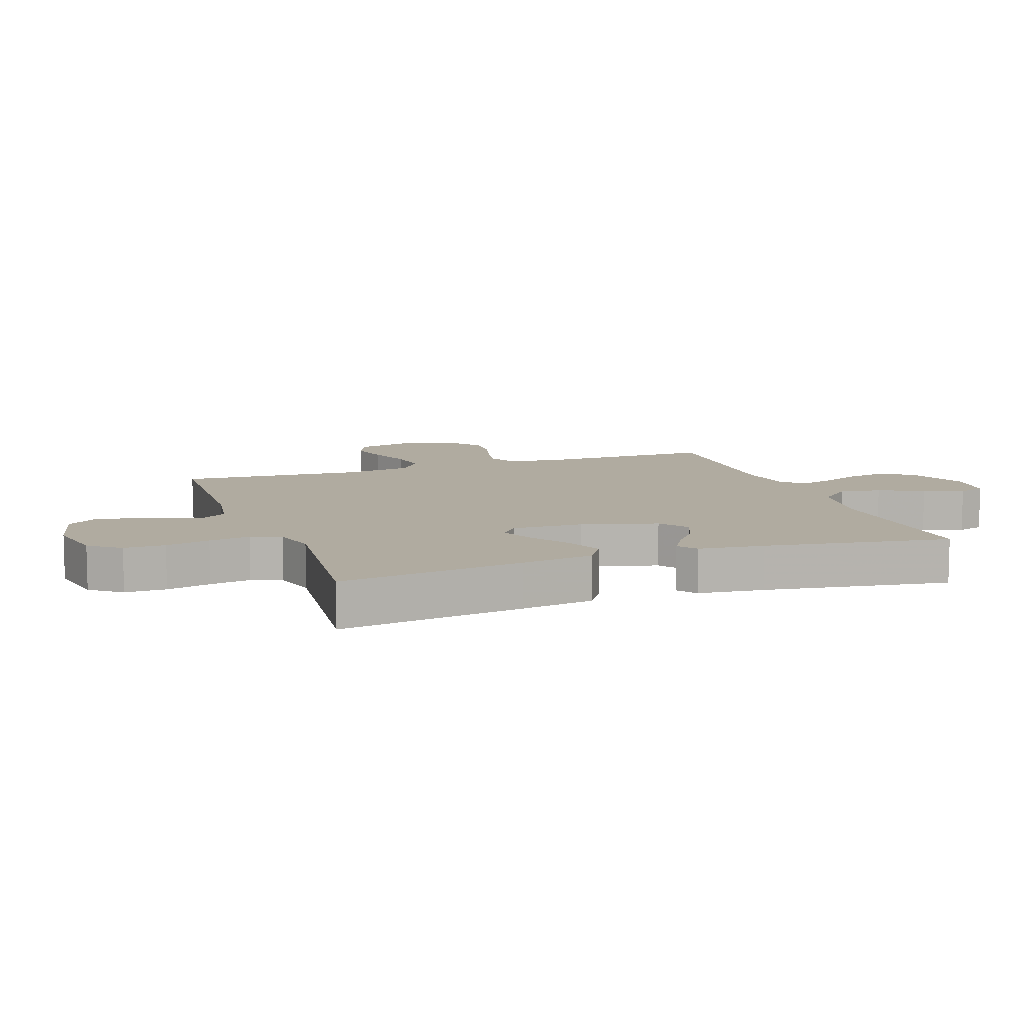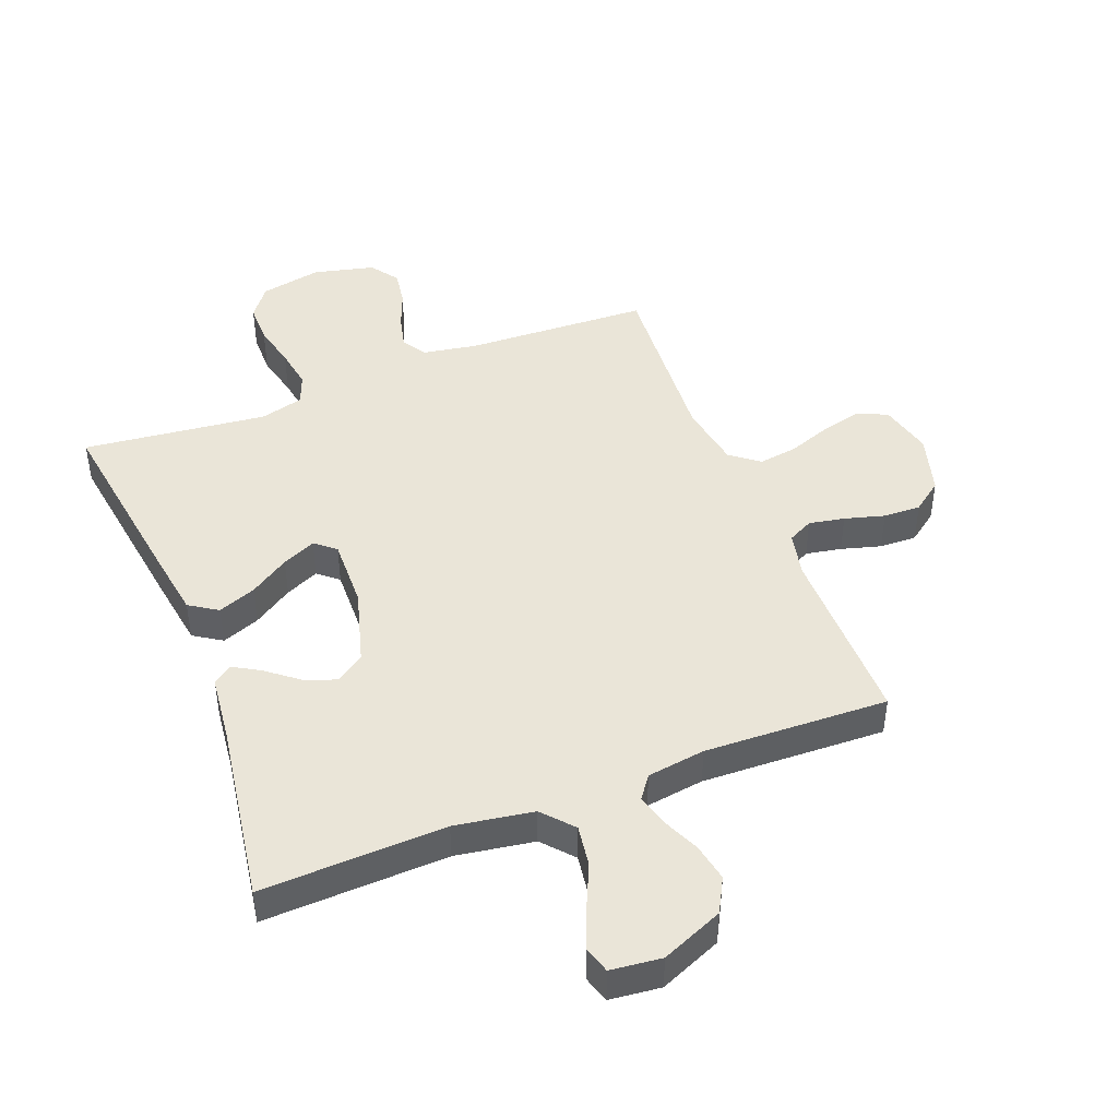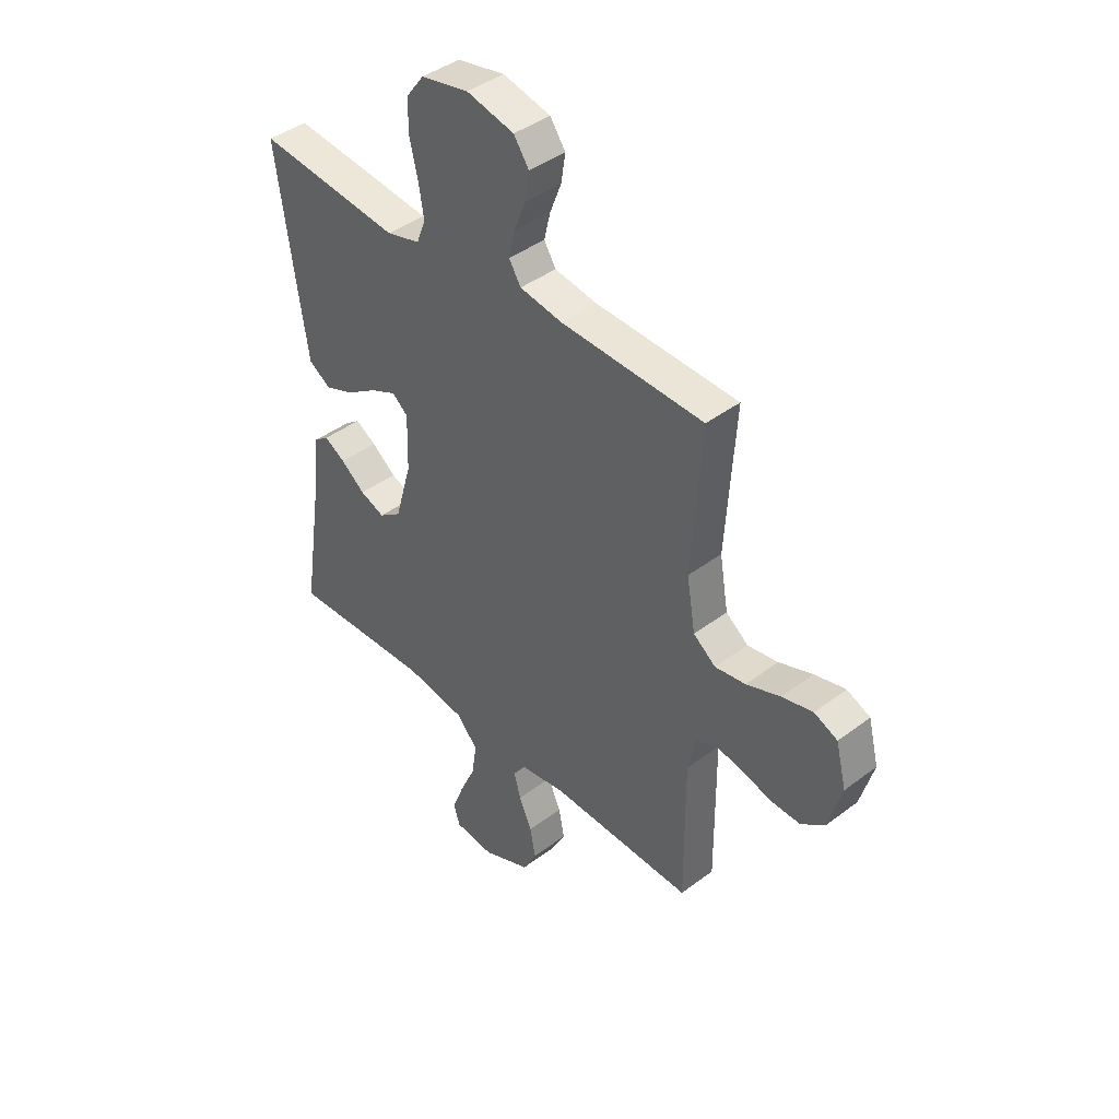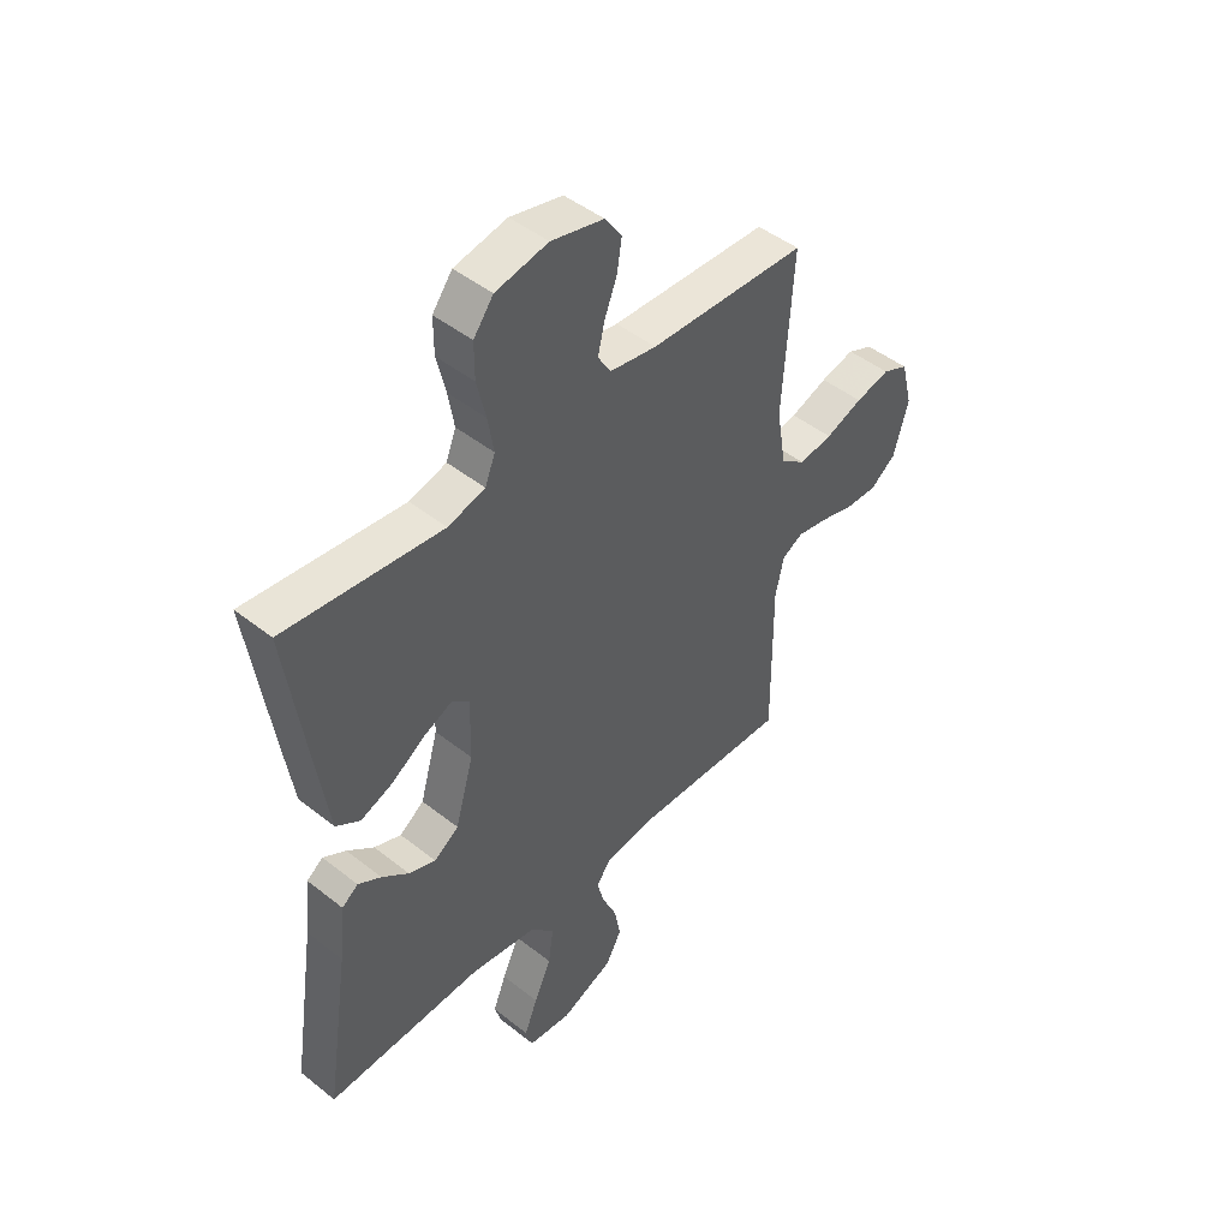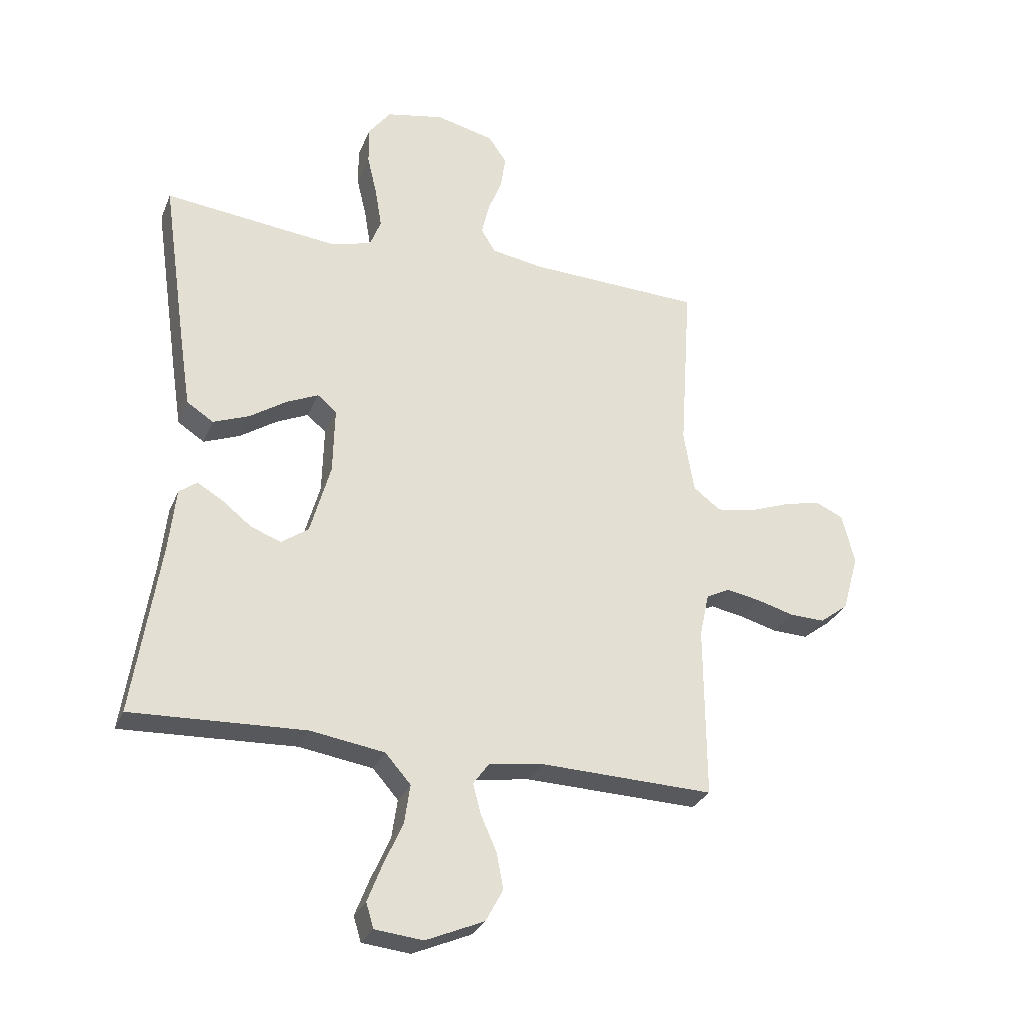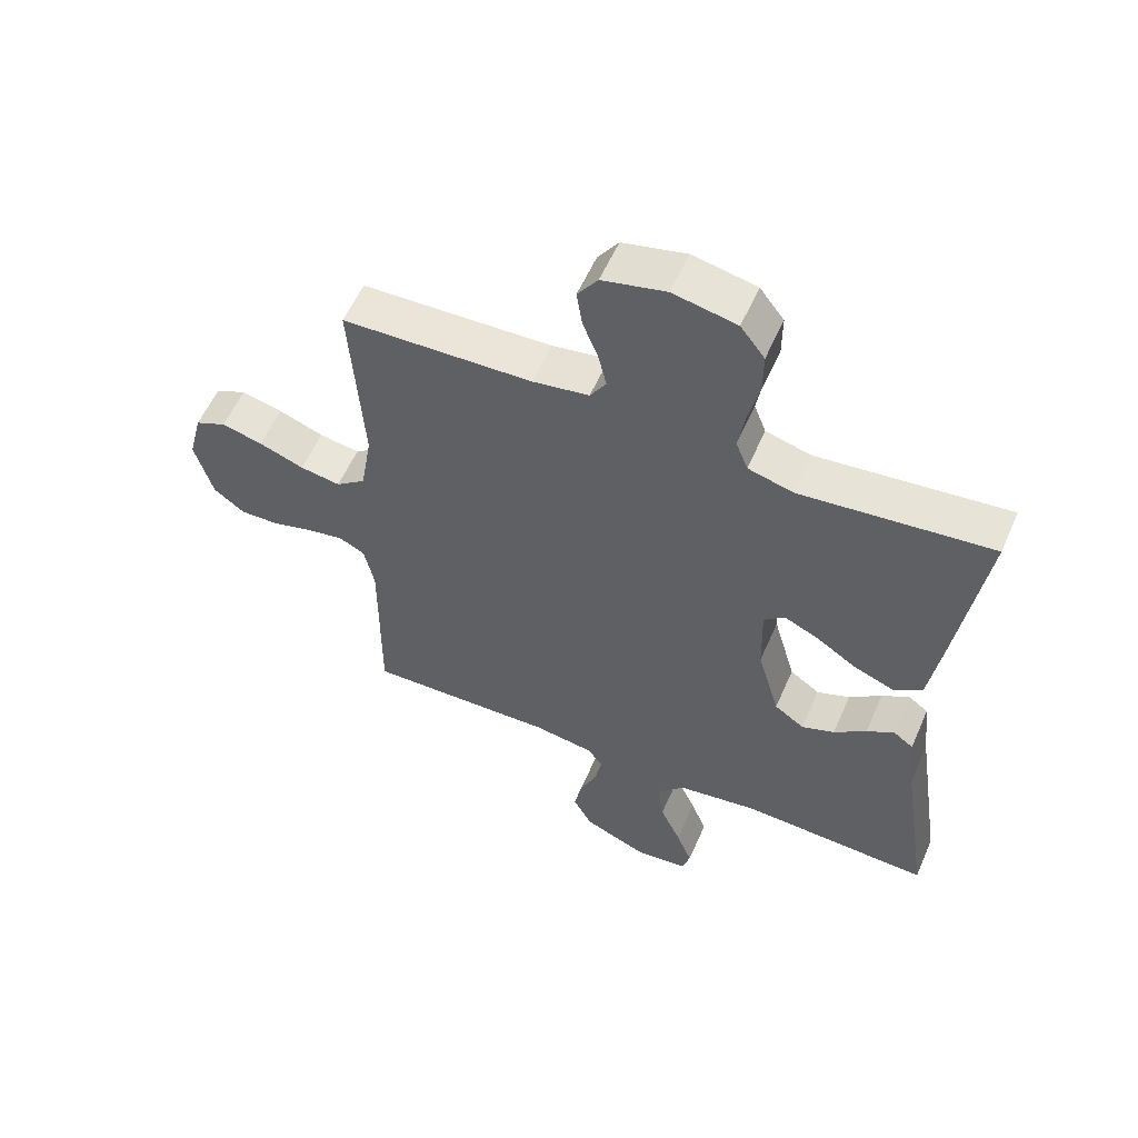
<metadata>
{"format":"obj","ext":"obj","renderer":"f3d","projection":"perspective","resolution":1024,"background":"white","views":[{"elev":9.8,"azim":70.4,"up":"+Y"},{"elev":45.0,"azim":158.8,"up":"+Y"},{"elev":41.7,"azim":-132.3,"up":"+Z"},{"elev":46.6,"azim":132.0,"up":"+Z"},{"elev":-29.0,"azim":160.4,"up":"+Z"},{"elev":57.2,"azim":23.6,"up":"+Z"}]}
</metadata>
<code>
v -0.5 0.07 -0.5
v -0.498 0.07 -0.2
v -0.514 0.07 -0.126
v -0.555 0.07 -0.105
v -0.613 0.07 -0.116
v -0.678 0.07 -0.134
v -0.739 0.07 -0.136
v -0.788 0.07 -0.099
v -0.816 0.07 0
v -0.794 0.07 0.087
v -0.745 0.07 0.109
v -0.68 0.07 0.093
v -0.609 0.07 0.067
v -0.545 0.07 0.057
v -0.498 0.07 0.093
v -0.48 0.07 0.2
v -0.5 0.07 0.5
v -0.2 0.07 0.512
v -0.111 0.07 0.527
v -0.086 0.07 0.567
v -0.099 0.07 0.622
v -0.123 0.07 0.683
v -0.132 0.07 0.741
v -0.1 0.07 0.787
v 0 0.07 0.811
v 0.1 0.07 0.791
v 0.138 0.07 0.741
v 0.138 0.07 0.674
v 0.121 0.07 0.602
v 0.11 0.07 0.535
v 0.129 0.07 0.486
v 0.2 0.07 0.467
v 0.5 0.07 0.5
v 0.457 0.07 0.2
v 0.439 0.07 0.082
v 0.393 0.07 0.052
v 0.331 0.07 0.076
v 0.267 0.07 0.118
v 0.212 0.07 0.143
v 0.179 0.07 0.115
v 0.182 0.07 0
v 0.217 0.07 -0.123
v 0.264 0.07 -0.156
v 0.316 0.07 -0.136
v 0.367 0.07 -0.096
v 0.411 0.07 -0.07
v 0.442 0.07 -0.093
v 0.454 0.07 -0.2
v 0.5 0.07 -0.5
v 0.2 0.07 -0.488
v 0.072 0.07 -0.508
v 0.028 0.07 -0.558
v 0.038 0.07 -0.626
v 0.071 0.07 -0.699
v 0.096 0.07 -0.763
v 0.083 0.07 -0.806
v 0 0.07 -0.815
v -0.101 0.07 -0.772
v -0.131 0.07 -0.716
v -0.119 0.07 -0.654
v -0.092 0.07 -0.593
v -0.078 0.07 -0.541
v -0.105 0.07 -0.504
v -0.2 0.07 -0.49
v -0.5 0 -0.5
v -0.498 0 -0.2
v -0.514 0 -0.126
v -0.555 0 -0.105
v -0.613 0 -0.116
v -0.678 0 -0.134
v -0.739 0 -0.136
v -0.788 0 -0.099
v -0.816 0 0
v -0.794 0 0.087
v -0.745 0 0.109
v -0.68 0 0.093
v -0.609 0 0.067
v -0.545 0 0.057
v -0.498 0 0.093
v -0.48 0 0.2
v -0.5 0 0.5
v -0.2 0 0.512
v -0.111 0 0.527
v -0.086 0 0.567
v -0.099 0 0.622
v -0.123 0 0.683
v -0.132 0 0.741
v -0.1 0 0.787
v 0 0 0.811
v 0.1 0 0.791
v 0.138 0 0.741
v 0.138 0 0.674
v 0.121 0 0.602
v 0.11 0 0.535
v 0.129 0 0.486
v 0.2 0 0.467
v 0.5 0 0.5
v 0.457 0 0.2
v 0.439 0 0.082
v 0.393 0 0.052
v 0.331 0 0.076
v 0.267 0 0.118
v 0.212 0 0.143
v 0.179 0 0.115
v 0.182 0 0
v 0.217 0 -0.123
v 0.264 0 -0.156
v 0.316 0 -0.136
v 0.367 0 -0.096
v 0.411 0 -0.07
v 0.442 0 -0.093
v 0.454 0 -0.2
v 0.5 0 -0.5
v 0.2 0 -0.488
v 0.072 0 -0.508
v 0.028 0 -0.558
v 0.038 0 -0.626
v 0.071 0 -0.699
v 0.096 0 -0.763
v 0.083 0 -0.806
v 0 0 -0.815
v -0.101 0 -0.772
v -0.131 0 -0.716
v -0.119 0 -0.654
v -0.092 0 -0.593
v -0.078 0 -0.541
v -0.105 0 -0.504
v -0.2 0 -0.49
f 59 60 61
f 58 59 61
f 57 58 61
f 56 57 61
f 55 56 61
f 54 55 61
f 53 54 61
f 52 53 61 62
f 51 52 62 63
f 48 49 50
f 50 51 63
f 48 50 63
f 47 48 63
f 46 47 63
f 45 46 63
f 44 45 63
f 36 37 38
f 35 36 38
f 34 35 38
f 33 34 38
f 32 33 38
f 31 32 38 39
f 30 31 39 40
f 27 28 29
f 26 27 29
f 25 26 29
f 24 25 29
f 23 24 29
f 22 23 29
f 21 22 29
f 20 21 29 30
f 30 40 41
f 20 30 41
f 19 20 41
f 16 17 18
f 19 41 42
f 18 19 42
f 16 18 42
f 15 16 42
f 11 12 13
f 10 11 13
f 9 10 13
f 8 9 13
f 7 8 13
f 6 7 13
f 5 6 13
f 4 5 13 14
f 64 1 2
f 64 2 3
f 43 44 63 64
f 43 64 3
f 15 42 43
f 14 15 43
f 4 14 43
f 3 4 43
f 125 124 123
f 125 123 122
f 125 122 121
f 125 121 120
f 125 120 119
f 125 119 118
f 125 118 117
f 126 125 117 116
f 127 126 116 115
f 114 113 112
f 127 115 114
f 127 114 112
f 127 112 111
f 127 111 110
f 127 110 109
f 127 109 108
f 102 101 100
f 102 100 99
f 102 99 98
f 102 98 97
f 102 97 96
f 103 102 96 95
f 104 103 95 94
f 93 92 91
f 93 91 90
f 93 90 89
f 93 89 88
f 93 88 87
f 93 87 86
f 93 86 85
f 94 93 85 84
f 105 104 94
f 105 94 84
f 105 84 83
f 82 81 80
f 106 105 83
f 106 83 82
f 106 82 80
f 106 80 79
f 77 76 75
f 77 75 74
f 77 74 73
f 77 73 72
f 77 72 71
f 77 71 70
f 77 70 69
f 78 77 69 68
f 66 65 128
f 67 66 128
f 128 127 108 107
f 67 128 107
f 107 106 79
f 107 79 78
f 107 78 68
f 107 68 67
f 1 65 66 2
f 2 66 67 3
f 3 67 68 4
f 4 68 69 5
f 5 69 70 6
f 6 70 71 7
f 7 71 72 8
f 8 72 73 9
f 9 73 74 10
f 10 74 75 11
f 11 75 76 12
f 12 76 77 13
f 13 77 78 14
f 14 78 79 15
f 15 79 80 16
f 16 80 81 17
f 17 81 82 18
f 18 82 83 19
f 19 83 84 20
f 20 84 85 21
f 21 85 86 22
f 22 86 87 23
f 23 87 88 24
f 24 88 89 25
f 25 89 90 26
f 26 90 91 27
f 27 91 92 28
f 28 92 93 29
f 29 93 94 30
f 30 94 95 31
f 31 95 96 32
f 32 96 97 33
f 33 97 98 34
f 34 98 99 35
f 35 99 100 36
f 36 100 101 37
f 37 101 102 38
f 38 102 103 39
f 39 103 104 40
f 40 104 105 41
f 41 105 106 42
f 42 106 107 43
f 43 107 108 44
f 44 108 109 45
f 45 109 110 46
f 46 110 111 47
f 47 111 112 48
f 48 112 113 49
f 49 113 114 50
f 50 114 115 51
f 51 115 116 52
f 52 116 117 53
f 53 117 118 54
f 54 118 119 55
f 55 119 120 56
f 56 120 121 57
f 57 121 122 58
f 58 122 123 59
f 59 123 124 60
f 60 124 125 61
f 61 125 126 62
f 62 126 127 63
f 63 127 128 64
f 64 128 65 1

</code>
